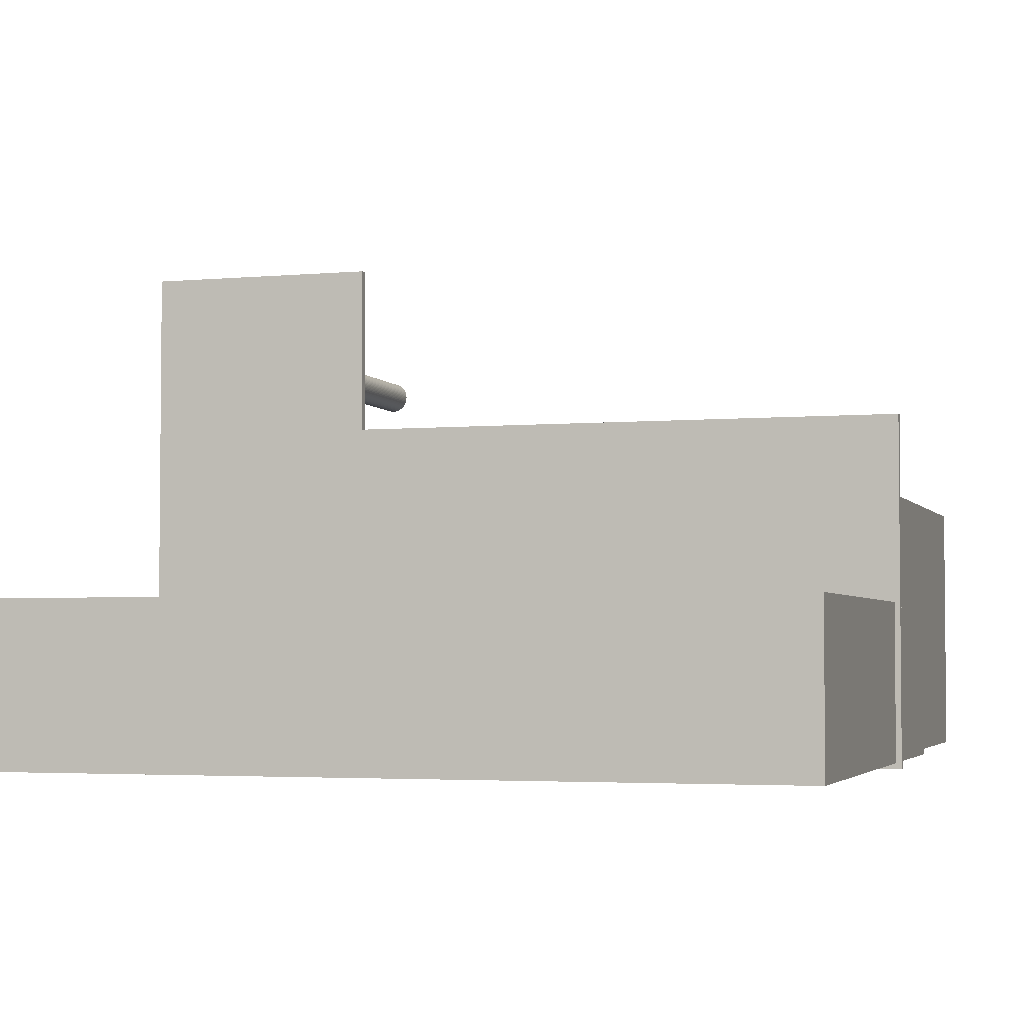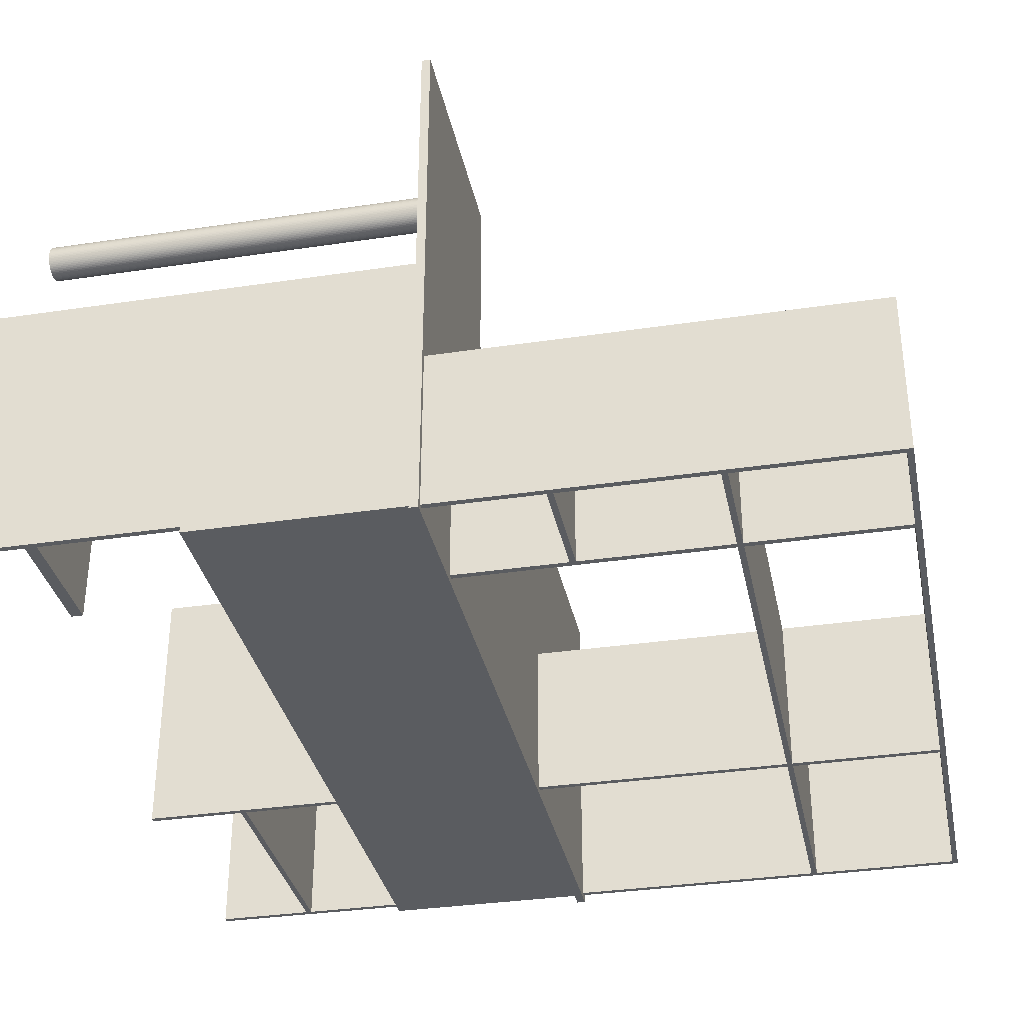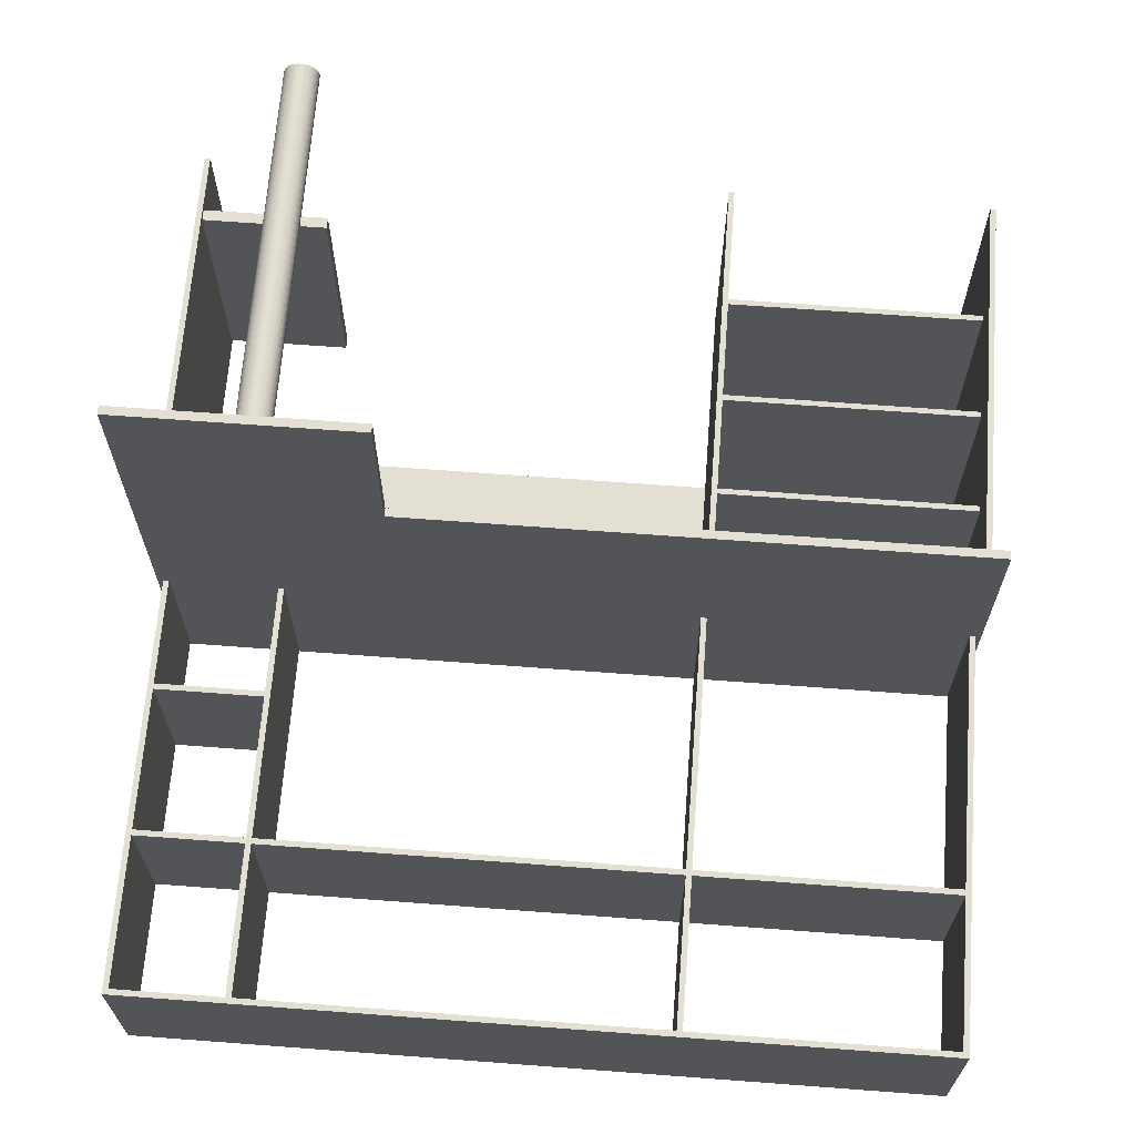
<metadata>
{"format":"obj","ext":"obj","renderer":"f3d","projection":"perspective","resolution":1024,"background":"white","views":[{"elev":-3.4,"azim":-162.8,"up":"+Z"},{"elev":-34.0,"azim":101.5,"up":"+Z"},{"elev":66.4,"azim":-175.7,"up":"+Z"}]}
</metadata>
<code>
o obj_0
v 71 		-16.25 		119.2
v 70 		-16.25 		119.2
v 70 		-16.25 		118.2
v 70 		-16.25 		75.25
v 70 		-16.25 		28.25
v 70 		-16.25 		27.25
v 71 		-16.25 		27.25
v 70 		-14.75 		27.25
v 71 		-14.75 		27.25
v 71 		-14.75 		119.2
v 70 		-14.75 		28.25
v 70 		-14.75 		56.25
v 70 		-14.75 		118.2
v 70 		-14.75 		119.2
v 70 		58.25 		56.25
v 70 		58.25 		28.25
v 70 		-52.25 		29.25
v 70 		-52.25 		28.25
v 70 		-88.25 		75.25
v 70 		-88.25 		29.25
v 69 		57.25 		56.25
v 50 		57.25 		56.25
v 50 		57.25 		28.25
v 69 		57.25 		28.25
v 69 		31.25 		28.25
v 50 		31.25 		28.25
v 50 		31.25 		56.25
v 69 		31.25 		56.25
v 69 		5.25 		28.25
v 50 		5.25 		28.25
v 50 		5.25 		56.25
v 69 		5.25 		56.25
v 52.77 		-88.25 		104.6
v 52.65 		-88.25 		104.9
v 52.49 		-88.25 		105.1
v 52.32 		-88.25 		105.4
v 52.12 		-88.25 		105.6
v 51.9 		-88.25 		105.8
v 51.67 		-88.25 		105.9
v 51.41 		-88.25 		106.1
v 51.15 		-88.25 		106.2
v 50.87 		-88.25 		106.3
v 50.59 		-88.25 		106.4
v 50.29 		-88.25 		106.4
v 50 		-88.25 		106.4
v 53 		-88.25 		103.4
v 52.99 		-88.25 		103.7
v 52.94 		-88.25 		104
v 52.87 		-88.25 		104.3
v 52.87 		-88.25 		102.6
v 52.94 		-88.25 		102.9
v 52.99 		-88.25 		103.2
v 52.32 		-88.25 		101.5
v 52.49 		-88.25 		101.8
v 52.65 		-88.25 		102
v 52.77 		-88.25 		102.3
v 51.41 		-88.25 		100.8
v 51.67 		-88.25 		101
v 51.9 		-88.25 		101.1
v 52.12 		-88.25 		101.3
v 50 		-88.25 		100.4
v 50.29 		-88.25 		100.5
v 50.59 		-88.25 		100.5
v 50.87 		-88.25 		100.6
v 51.15 		-88.25 		100.7
v 69 		-52.25 		29.25
v 50 		-14.75 		27.25
v 69 		-14.75 		27.25
v 69 		-14.75 		56.25
v 69 		-14.75 		28.25
v 50 		-14.75 		28.25
v 50 		-14.75 		56.25
v 69 		-16.25 		29.25
v 69 		-16.25 		75.25
v 50 		-16.25 		100.4
v 69 		-76.25 		30.25
v 69 		-76.25 		74.25
v 69 		-78.25 		74.25
v 69 		-78.25 		30.25
v 69 		-16.25 		118.2
v 53 		-16.25 		118.2
v 53 		-16.25 		103.4
v 69 		-16.25 		119.2
v 53 		-16.25 		119.2
v 69 		-14.75 		118.2
v 69 		-14.75 		119.2
v 50 		-14.75 		118.2
v 50 		-14.75 		119.2
v 50 		-16.25 		106.4
v 69 		30.25 		56.25
v 69 		4.25 		56.25
v 52.77 		-16.25 		104.6
v 52.82 		-16.25 		104.4
v 69 		4.25 		28.25
v 69 		30.25 		28.25
v 52.65 		-16.25 		104.9
v 52.49 		-16.25 		105.1
v 50 		30.25 		56.25
v 50 		30.25 		28.25
v 52.32 		-16.25 		105.4
v 50 		4.25 		56.25
v 50 		4.25 		28.25
v 52.12 		-16.25 		105.6
v 49 		57.25 		56.25
v -23 		57.25 		56.25
v -23 		57.25 		28.25
v 49 		57.25 		28.25
v 49 		31.25 		28.25
v -23 		31.25 		28.25
v -23 		31.25 		56.25
v 49 		31.25 		56.25
v -23 		-52.25 		29.25
v -23 		-14.75 		27.25
v -23 		-14.75 		88.25
v -23 		-14.75 		28.25
v -23 		-14.75 		56.25
v -23 		-14.75 		89.25
v 29.5 		-14.75 		89.25
v 30 		-14.75 		88.25
v 30 		-14.75 		89.25
v 30.5 		-14.75 		89.25
v 30.5 		-14.75 		118.2
v 29.5 		-14.75 		119.2
v 29.5 		-16.25 		119.2
v 29.5 		-16.25 		89.25
v -23 		-16.25 		75.25
v -23 		-16.25 		29.25
v 30 		-16.25 		88.25
v 30.5 		-16.25 		89.25
v 30 		-16.25 		89.25
v 47 		-16.25 		103.4
v 30.5 		-16.25 		118.2
v 51.9 		-16.25 		105.8
v 51.67 		-16.25 		105.9
v 51.41 		-16.25 		106.1
v 51.2 		-16.25 		106.2
v 51.15 		-16.25 		106.2
v 47 		-76.25 		30.25
v 47 		-78.25 		30.25
v 47 		-78.25 		74.25
v 47 		-76.25 		74.25
v 50.87 		-16.25 		106.3
v 50.59 		-16.25 		106.4
v 50.29 		-16.25 		106.4
v 48.85 		-88.25 		106.2
v 48.59 		-88.25 		106.1
v 48.33 		-88.25 		105.9
v 48.1 		-88.25 		105.8
v 47.88 		-88.25 		105.6
v 47.68 		-88.25 		105.4
v 47.51 		-88.25 		105.1
v 47.35 		-88.25 		104.9
v 47.23 		-88.25 		104.6
v 52.87 		-16.25 		102.6
v 52.81 		-16.25 		102.4
v 52.94 		-16.25 		102.9
v 47.13 		-88.25 		104.3
v 47.06 		-88.25 		104
v 47.01 		-88.25 		103.7
v 47 		-88.25 		103.4
v 47.01 		-88.25 		103.2
v 47.06 		-88.25 		102.9
v 47.13 		-88.25 		102.6
v 52.99 		-16.25 		103.2
v 52.99 		-16.25 		103.7
v 47.23 		-88.25 		102.3
v 47.35 		-88.25 		102
v 52.94 		-16.25 		104
v 47.51 		-88.25 		101.8
v 47.68 		-88.25 		101.5
v 47.88 		-88.25 		101.3
v 48.1 		-88.25 		101.1
v 48.33 		-88.25 		101
v 48.59 		-88.25 		100.8
v 48.85 		-88.25 		100.7
v 52.87 		-16.25 		104.3
v 49 		-14.75 		27.25
v 51.41 		-16.25 		100.8
v 51.2 		-16.25 		100.7
v 49 		-14.75 		56.25
v 49 		-14.75 		28.25
v 49 		-14.75 		118.2
v 49 		-14.75 		119.2
v 51.67 		-16.25 		101
v 51.9 		-16.25 		101.1
v 52.12 		-16.25 		101.3
v 52.32 		-16.25 		101.5
v 52.49 		-16.25 		101.8
v 52.65 		-16.25 		102
v 52.77 		-16.25 		102.3
v 50.29 		-16.25 		100.5
v 50.59 		-16.25 		100.5
v 50.87 		-16.25 		100.6
v 51.15 		-16.25 		100.7
v 48.85 		-16.25 		106.2
v 49 		-16.25 		106.3
v 48.59 		-16.25 		106.1
v 48.33 		-16.25 		105.9
v 48.1 		-16.25 		105.8
v 47.88 		-16.25 		105.6
v 47.68 		-16.25 		105.4
v 47.51 		-16.25 		105.1
v 47.35 		-16.25 		104.9
v 47.23 		-16.25 		104.6
v 47.18 		-16.25 		104.4
v 47.13 		-16.25 		104.3
v 47.06 		-16.25 		104
v 47.01 		-16.25 		103.7
v 47.01 		-16.25 		103.2
v 47.06 		-16.25 		102.9
v 47.13 		-16.25 		102.6
v 47.19 		-16.25 		102.4
v 47.23 		-16.25 		102.3
v 47.35 		-16.25 		102
v 47.51 		-16.25 		101.8
v 47.68 		-16.25 		101.5
v 47.88 		-16.25 		101.3
v 48.1 		-16.25 		101.1
v 48.33 		-16.25 		101
v 48.59 		-16.25 		100.8
v 48.85 		-16.25 		100.7
v 49 		-16.25 		100.6
v 49.71 		-88.25 		106.4
v 49.41 		-88.25 		106.4
v 49.13 		-88.25 		106.3
v 49.41 		-88.25 		100.5
v 49.71 		-88.25 		100.5
v 49.13 		-88.25 		100.6
v 49 		30.25 		56.25
v 49 		30.25 		28.25
v -23 		-88.25 		75.25
v -23 		-88.25 		29.25
v -23 		30.25 		56.25
v -23 		30.25 		28.25
v -24 		57.25 		56.25
v -69 		57.25 		56.25
v -69 		57.25 		28.25
v -24 		57.25 		28.25
v -24 		31.25 		28.25
v -69 		31.25 		28.25
v -69 		31.25 		56.25
v -24 		31.25 		56.25
v -24 		-70.25 		29.25
v -69 		-70.25 		29.25
v -69 		-70.25 		67.25
v -24 		-70.25 		67.25
v -24 		-71.25 		67.25
v -69 		-71.25 		67.25
v -69 		-71.25 		29.25
v -24 		-71.25 		29.25
v -24 		-52.25 		67.25
v -69 		-52.25 		67.25
v -69 		-52.25 		29.25
v -24 		-52.25 		29.25
v -69 		-14.75 		27.25
v -24 		-14.75 		27.25
v -69 		-14.75 		88.25
v -24 		-14.75 		88.25
v -24 		-14.75 		56.25
v -24 		-14.75 		28.25
v -69 		-14.75 		28.25
v -69 		-14.75 		56.25
v -69 		-14.75 		89.25
v -24 		-14.75 		89.25
v -24 		-16.25 		29.25
v -24 		-16.25 		75.25
v -69 		-16.25 		75.25
v -69 		-16.25 		29.25
v -24 		-33.25 		29.25
v -69 		-33.25 		29.25
v -69 		-33.25 		67.25
v -24 		-33.25 		67.25
v -24 		-34.25 		67.25
v -69 		-34.25 		67.25
v -69 		-34.25 		29.25
v -24 		-34.25 		29.25
v -24 		-51.25 		29.25
v -69 		-51.25 		29.25
v -69 		-51.25 		67.25
v -24 		-51.25 		67.25
v -24 		30.25 		56.25
v -69 		30.25 		56.25
v -69 		30.25 		28.25
v -24 		30.25 		28.25
v -24 		-88.25 		29.25
v -24 		-88.25 		75.25
v -69 		-88.25 		75.25
v -69 		-88.25 		29.25
v -71 		-16.25 		89.25
v -71 		-14.75 		89.25
v -71 		-14.75 		27.25
v -71 		-16.25 		27.25
v -70 		-16.25 		89.25
v -70 		-16.25 		27.25
v -70 		-16.25 		28.25
v -70 		-16.25 		75.25
v -70 		-16.25 		88.25
v -70 		-14.75 		27.25
v -70 		-14.75 		89.25
v -70 		-14.75 		88.25
v -70 		-14.75 		56.25
v -70 		-14.75 		28.25
v -70 		58.25 		56.25
v -70 		58.25 		28.25
v -70 		-52.25 		28.25
v -70 		-52.25 		29.25
v -70 		-88.25 		29.25
v -70 		-88.25 		75.25
v 49.71 		-16.25 		106.4
v 49.41 		-16.25 		106.4
v 49.15 		-16.25 		106.3
v 49.13 		-16.25 		106.3
v 49.41 		-16.25 		100.5
v 49.15 		-16.25 		100.6
v 49.71 		-16.25 		100.5
v 49.13 		-16.25 		100.6
v 69 		-88.25 		29.25
v 69 		-88.25 		75.25
g group_0_6383466
f 11 16 12
f 15 12 16
f 18 5 17
f 4 17 5
f 20 17 19
f 4 19 17
f 21 22 23
f 21 23 24
f 21 15 22
f 23 107 16
f 25 26 27
f 25 27 28
f 29 30 31
f 29 31 32
f 70 71 69
f 72 69 71
f 69 87 85
f 144 143 81
f 143 142 81
f 32 12 90
f 91 12 32
f 69 12 91
f 12 15 90
f 96 80 97
f 80 92 93
f 70 94 11
f 11 94 29
f 11 29 95
f 25 16 95
f 97 80 100
f 92 80 96
f 22 27 26
f 22 26 23
f 134 133 80
f 98 31 30
f 98 30 99
f 101 72 71
f 101 71 102
f 80 81 134
f 100 80 103
f 104 105 106
f 104 106 107
f 108 109 110
f 108 110 111
f 114 119 116
f 119 180 116
f 120 121 119
f 122 182 121
f 73 128 127
f 126 127 128
f 130 128 129
f 73 129 128
f 131 208 132
f 200 199 132
f 103 80 133
f 135 134 81
f 112 66 73
f 127 112 73
f 136 135 81
f 138 139 140
f 138 140 141
f 142 137 81
f 137 136 81
f 155 74 154
f 154 74 156
f 80 82 164
f 156 74 164
f 82 80 165
f 93 176 80
f 80 168 165
f 168 80 176
f 305 18 112
f 179 74 178
f 181 115 180
f 115 116 180
f 121 180 119
f 180 121 182
f 78 140 139
f 141 140 78
f 178 74 184
f 184 74 185
f 185 74 186
f 186 74 187
f 190 74 155
f 187 74 188
f 80 164 74
f 188 74 189
f 189 74 190
f 75 315 74
f 192 74 193
f 191 74 192
f 179 194 74
f 193 74 194
f 198 197 132
f 198 132 199
f 196 132 195
f 132 201 200
f 195 132 197
f 202 201 132
f 203 202 132
f 203 132 204
f 204 132 205
f 206 205 132
f 206 132 207
f 208 207 132
f 132 129 131
f 209 131 129
f 210 209 129
f 214 213 129
f 212 211 129
f 211 210 129
f 216 129 217
f 213 212 129
f 214 129 215
f 215 129 216
f 73 221 129
f 217 129 218
f 220 129 221
f 218 129 219
f 219 129 220
f 180 182 72
f 182 87 72
f 69 72 87
f 72 101 180
f 101 31 180
f 229 180 31
f 31 98 229
f 111 229 98
f 111 98 27
f 181 230 30
f 102 181 30
f 71 181 102
f 99 30 230
f 26 99 230
f 26 230 108
f 105 110 109
f 105 109 106
f 231 232 112
f 126 231 112
f 126 112 127
f 233 116 115
f 233 115 234
f 235 236 237
f 235 237 238
f 303 236 235
f 304 238 237
f 239 240 241
f 239 241 242
f 243 244 245
f 243 245 246
f 247 248 249
f 247 249 250
f 245 248 247
f 245 247 246
f 243 250 249
f 243 249 244
f 251 252 253
f 251 253 254
f 254 253 305
f 257 258 259
f 260 261 259
f 261 262 259
f 257 259 262
f 266 126 297
f 265 266 267
f 265 267 268
f 269 270 271
f 269 271 272
f 273 274 275
f 273 275 276
f 271 274 273
f 271 273 272
f 277 278 279
f 277 279 280
f 279 252 251
f 279 251 280
f 268 270 269
f 268 269 265
f 276 275 278
f 276 278 277
f 281 282 283
f 281 283 284
f 241 282 281
f 241 281 242
f 239 284 283
f 239 283 240
f 238 239 242
f 238 242 235
f 254 243 246
f 286 251 246
f 254 246 251
f 286 247 285
f 250 285 247
f 247 286 246
f 265 272 266
f 269 272 265
f 276 277 273
f 277 280 273
f 266 273 280
f 266 272 273
f 280 251 266
f 286 266 251
f 284 260 259
f 284 259 281
f 303 235 105
f 104 15 105
f 304 106 238
f 235 242 110
f 235 110 105
f 106 109 239
f 106 239 238
f 128 297 126
f 231 286 285
f 231 285 232
f 286 231 266
f 231 126 266
f 112 254 305
f 5 305 295
f 250 243 232
f 285 250 232
f 112 232 243
f 254 112 243
f 114 116 259
f 114 259 258
f 259 116 281
f 116 233 281
f 242 281 233
f 242 233 110
f 115 260 234
f 260 284 234
f 109 234 284
f 109 284 239
f 236 241 240
f 236 240 237
f 244 253 245
f 253 252 245
f 267 287 252
f 249 248 288
f 287 288 248
f 287 248 245
f 270 268 271
f 267 271 268
f 278 275 279
f 275 274 279
f 267 279 274
f 274 271 267
f 245 252 287
f 267 252 279
f 282 262 261
f 282 261 283
f 301 303 304
f 295 305 306
f 307 308 306
f 308 296 306
f 295 306 296
f 301 304 302
f 301 282 303
f 303 241 236
f 237 240 304
f 267 266 297
f 267 297 296
f 287 308 307
f 287 307 288
f 287 267 308
f 296 308 267
f 253 306 305
f 306 253 244
f 249 307 244
f 288 307 249
f 306 244 307
f 257 262 301
f 257 301 300
f 262 282 301
f 241 303 282
f 261 302 283
f 302 304 283
f 240 283 304
f 233 234 230
f 229 233 230
f 229 111 233
f 110 233 111
f 234 109 230
f 108 230 109
f 107 108 111
f 107 111 104
f 230 181 180
f 230 180 229
f 22 15 104
f 107 106 16
f 304 16 106
f 104 111 27
f 104 27 22
f 23 26 108
f 23 108 107
f 66 112 18
f 73 74 314
f 191 75 74
f 305 5 18
f 141 77 138
f 76 138 77
f 78 139 79
f 141 78 77
f 139 138 79
f 76 79 138
f 309 89 81
f 310 309 81
f 89 144 81
f 132 312 81
f 132 196 312
f 310 81 311
f 311 81 312
f 313 314 74
f 315 313 74
f 222 221 73
f 314 316 73
f 222 73 316
f 91 101 102
f 91 102 94
f 31 101 91
f 31 91 32
f 29 94 102
f 29 102 30
f 90 98 99
f 90 99 95
f 27 98 90
f 27 90 28
f 25 95 99
f 25 99 26
f 24 25 28
f 24 28 21
f 66 317 76
f 66 76 77
f 318 74 77
f 66 77 74
f 74 73 66
f 317 318 78
f 317 78 79
f 77 78 318
f 317 79 76
f 95 29 32
f 95 32 90
f 94 70 69
f 94 69 91
f 15 16 303
f 304 303 16
f 303 105 15
f 24 23 16
f 28 90 15
f 21 28 15
f 11 95 16
f 16 25 24
f 3 80 4
f 74 4 80
f 19 318 317
f 19 317 20
f 19 4 318
f 74 318 4
f 17 66 18
f 66 17 20
f 66 20 317
f 85 13 69
f 12 69 13
g group_0_16089887
f 1 2 3
f 1 3 4
f 5 7 4
f 6 7 5
f 1 4 7
f 8 9 7
f 8 7 6
f 10 1 7
f 10 7 9
f 9 8 11
f 9 11 12
f 13 10 12
f 14 10 13
f 9 12 10
f 14 2 1
f 14 1 10
f 34 35 33
f 33 35 36
f 33 36 37
f 33 37 38
f 33 38 39
f 33 39 40
f 42 46 41
f 43 46 42
f 44 46 43
f 48 40 47
f 49 40 48
f 33 40 49
f 46 47 40
f 45 46 44
f 40 41 46
f 50 51 45
f 51 52 45
f 46 45 52
f 56 45 55
f 54 55 45
f 50 45 56
f 53 54 45
f 57 58 45
f 58 59 45
f 60 45 59
f 53 45 60
f 64 45 63
f 65 45 64
f 62 63 45
f 57 45 65
f 61 62 45
f 68 6 67
f 71 70 68
f 71 68 67
f 83 84 81
f 83 81 80
f 86 84 83
f 88 86 85
f 88 85 87
f 88 84 86
f 113 177 6
f 117 118 114
f 114 118 119
f 120 119 118
f 122 123 183
f 121 120 122
f 120 118 122
f 123 122 118
f 123 124 183
f 117 125 118
f 118 125 124
f 118 124 123
f 130 125 128
f 130 132 125
f 124 125 132
f 129 132 130
f 147 148 146
f 145 146 148
f 145 148 149
f 145 149 150
f 145 150 151
f 145 151 152
f 224 225 158
f 159 224 158
f 160 224 159
f 161 224 160
f 169 224 167
f 166 167 224
f 170 224 169
f 171 224 170
f 172 224 171
f 173 224 172
f 174 224 173
f 175 224 174
f 113 115 177
f 181 177 115
f 183 182 122
f 81 84 132
f 316 314 228
f 167 213 214
f 175 222 228
f 224 311 225
f 89 223 45
f 207 159 158
f 312 196 225
f 149 200 201
f 43 143 44
f 204 205 153
f 161 210 162
f 210 163 162
f 88 87 182
f 88 182 183
f 71 67 177
f 71 177 181
f 255 256 294
f 263 264 258
f 263 258 257
f 261 260 256
f 261 256 255
f 263 293 264
f 89 45 44
f 6 294 113
f 256 113 294
f 125 117 293
f 264 293 117
f 293 297 125
f 295 294 5
f 6 5 294
f 117 114 258
f 117 258 264
f 115 113 256
f 115 256 260
f 135 40 39
f 158 206 207
f 289 290 291
f 289 291 292
f 295 296 292
f 294 295 292
f 289 292 296
f 296 297 289
f 293 289 297
f 291 298 294
f 291 294 292
f 290 299 300
f 290 300 301
f 302 291 301
f 298 291 302
f 290 301 291
f 290 289 293
f 290 293 299
f 164 52 51
f 298 255 294
f 299 293 263
f 47 165 48
f 128 125 297
f 168 176 48
f 49 48 176
f 176 93 49
f 263 257 300
f 263 300 299
f 163 212 166
f 261 255 298
f 261 298 302
f 166 213 167
f 169 167 215
f 214 215 167
f 169 215 170
f 217 171 170
f 217 172 171
f 316 228 222
f 151 203 152
f 203 153 152
f 225 196 145
f 145 195 146
f 201 150 149
f 201 151 150
f 153 205 157
f 157 206 158
f 61 75 191
f 159 208 160
f 131 209 160
f 157 158 225
f 162 163 224
f 161 209 210
f 223 224 227
f 153 157 225
f 225 145 153
f 145 152 153
f 162 224 161
f 228 224 175
f 227 224 226
f 45 223 227
f 45 227 61
f 226 224 228
f 163 166 224
f 177 67 6
f 192 63 191
f 88 183 84
f 124 84 183
f 124 132 84
f 35 97 100
f 61 227 75
f 65 64 194
f 96 34 92
f 224 309 310
f 312 225 311
f 35 34 97
f 226 228 314
f 315 227 313
f 226 313 227
f 315 75 227
f 313 226 314
f 223 89 309
f 223 309 224
f 310 311 224
f 63 192 64
f 193 194 64
f 213 166 212
f 154 50 155
f 51 154 156
f 149 199 200
f 164 51 156
f 151 201 202
f 168 48 165
f 159 207 208
f 92 33 93
f 178 57 179
f 173 172 219
f 60 185 186
f 174 219 220
f 220 221 174
f 195 145 196
f 146 195 197
f 55 54 189
f 55 189 190
f 153 203 204
f 36 100 37
f 37 103 38
f 133 38 103
f 210 211 163
f 194 179 65
f 133 39 38
f 135 136 40
f 146 197 198
f 199 148 198
f 187 53 60
f 186 187 60
f 148 199 149
f 53 187 54
f 188 189 54
f 151 202 203
f 52 164 82
f 206 157 205
f 193 64 192
f 131 160 208
f 161 160 209
f 96 97 34
f 211 212 163
f 62 61 191
f 63 62 191
f 39 133 134
f 134 135 39
f 190 56 55
f 170 215 216
f 137 41 136
f 58 57 184
f 170 216 217
f 58 184 59
f 185 59 184
f 172 217 218
f 185 60 59
f 142 42 137
f 218 219 172
f 142 143 42
f 43 42 143
f 173 219 174
f 188 54 187
f 144 44 143
f 175 174 221
f 144 89 44
f 221 222 175
f 65 179 57
f 178 184 57
f 146 198 147
f 147 198 148
f 47 82 165
f 49 93 33
f 92 34 33
f 50 56 155
f 100 36 35
f 103 37 100
f 154 51 50
f 190 155 56
f 40 136 41
f 137 42 41
f 82 46 52
f 47 46 82
f 68 8 6
f 86 83 2
f 86 2 14
f 3 2 83
f 3 83 80
f 14 13 85
f 14 85 86
f 11 8 68
f 11 68 70

</code>
